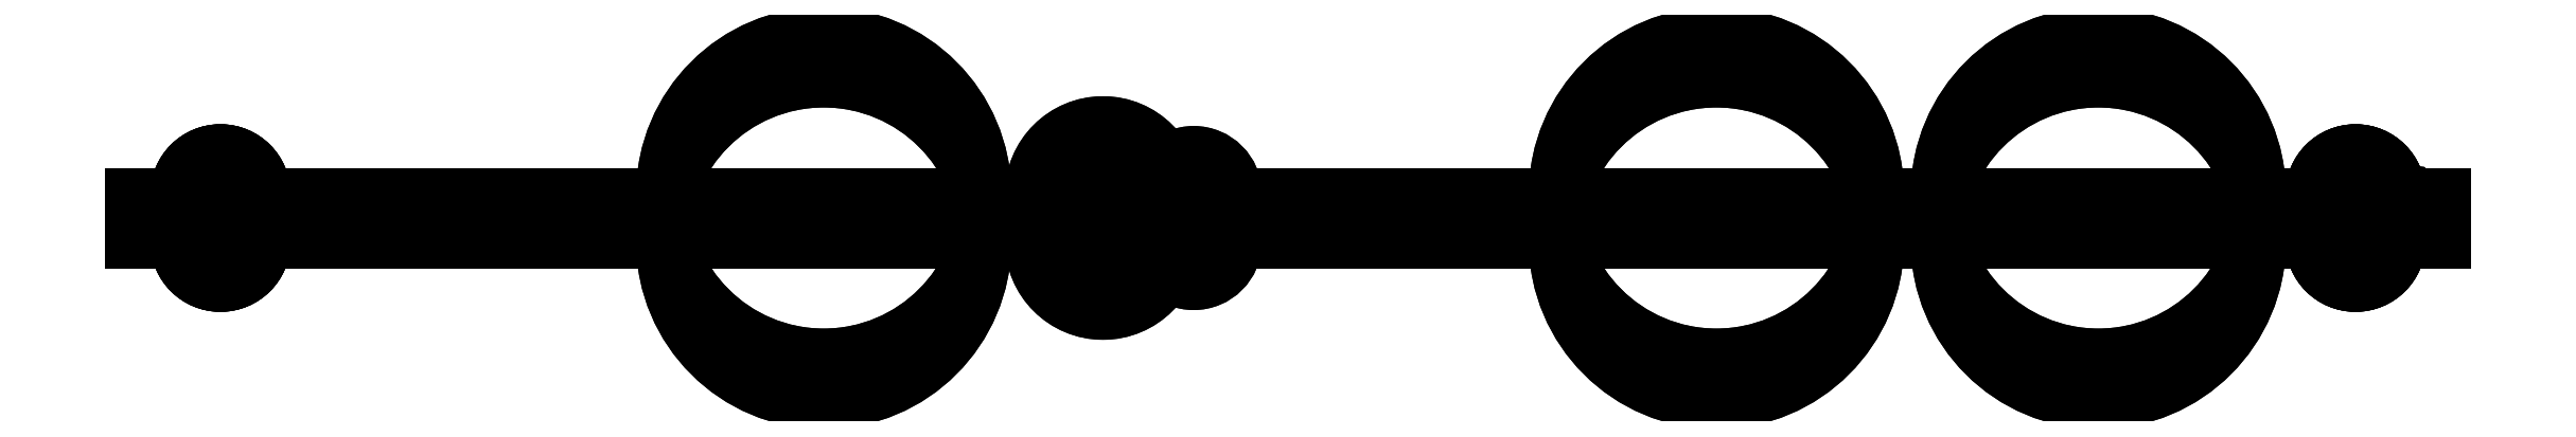
<metadata>
{"format":"dxf","ext":"dxf","renderer":"ezdxf+matplotlib","layout":"modelspace","background":"white","min_lineweight":24,"dpi":150}
</metadata>
<code>
0
SECTION
2
ENTITIES
0
LINE
8
Body001
10
8.2e-16
20
0
30
29.2
11
8.2e-16
21
-2
31
29.2
0
LINE
8
Body001
10
8.5e-16
20
0
30
34.7
11
8.5e-16
21
-2
31
34.7
0
LINE
8
Body001
10
8.2e-16
20
0
30
29.2
11
8.2e-16
21
0
31
34.7
0
LINE
8
Body001
10
8.2e-16
20
-2
30
29.2
11
8.2e-16
21
-2
31
34.7
0
LINE
8
Body001
10
5.3
20
0
30
40
11
5.3
21
-2
31
40
0
LINE
8
Body001
10
8.5e-16
20
0
30
34.7
11
8.5e-16
21
-2
31
34.7
0
ARC
8
Body001
10
5.3
20
0
30
34.7
40
1.776e-15
50
180
51
180
0
ARC
8
Body001
10
5.3
20
-2
30
34.7
40
1.776e-15
50
180
51
180
0
LINE
8
Body001
10
5.3
20
0
30
40
11
5.3
21
-2
31
40
0
LINE
8
Body001
10
91.6
20
0
30
40
11
91.6
21
-2
31
40
0
LINE
8
Body001
10
5.3
20
0
30
40
11
91.6
21
0
31
40
0
LINE
8
Body001
10
5.3
20
-2
30
40
11
91.6
21
-2
31
40
0
LINE
8
Body001
10
96.9
20
0
30
34.7
11
96.9
21
-2
31
34.7
0
LINE
8
Body001
10
91.6
20
0
30
40
11
91.6
21
-2
31
40
0
ARC
8
Body001
10
91.6
20
0
30
34.7
40
5.3
50
0
51
0
0
ARC
8
Body001
10
91.6
20
-2
30
34.7
40
5.3
50
0
51
0
0
LINE
8
Body001
10
96.9
20
0
30
34.7
11
96.9
21
-2
31
34.7
0
LINE
8
Body001
10
96.9
20
0
30
29.2
11
96.9
21
-2
31
29.2
0
LINE
8
Body001
10
96.9
20
0
30
34.7
11
96.9
21
0
31
29.2
0
LINE
8
Body001
10
96.9
20
-2
30
34.7
11
96.9
21
-2
31
29.2
0
LINE
8
Body001
10
96.9
20
0
30
29.2
11
96.9
21
-2
31
29.2
0
LINE
8
Body001
10
95.5
20
0
30
29.2
11
95.5
21
-2
31
29.2
0
LINE
8
Body001
10
96.9
20
0
30
29.2
11
95.5
21
0
31
29.2
0
LINE
8
Body001
10
96.9
20
-2
30
29.2
11
95.5
21
-2
31
29.2
0
LINE
8
Body001
10
95.5
20
0
30
29.2
11
95.5
21
-2
31
29.2
0
LINE
8
Body001
10
95.4
20
0
30
29.1
11
95.4
21
-2
31
29.1
0
ARC
8
Body001
10
95.5
20
0
30
29.1
40
0
50
180
51
0
0
ARC
8
Body001
10
95.5
20
-2
30
29.1
40
0
50
180
51
0
0
LINE
8
Body001
10
95.4
20
0
30
29.1
11
95.4
21
-2
31
29.1
0
LINE
8
Body001
10
95.4
20
0
30
9.9
11
95.4
21
-2
31
9.9
0
LINE
8
Body001
10
95.4
20
0
30
29.1
11
95.4
21
0
31
9.9
0
LINE
8
Body001
10
95.4
20
-2
30
29.1
11
95.4
21
-2
31
9.9
0
LINE
8
Body001
10
95.4
20
0
30
9.9
11
95.4
21
-2
31
9.9
0
LINE
8
Body001
10
95.5
20
0
30
9.8
11
95.5
21
-2
31
9.8
0
ARC
8
Body001
10
95.5
20
0
30
9.9
40
0.1
50
0
51
180
0
ARC
8
Body001
10
95.5
20
-2
30
9.9
40
0.1
50
0
51
180
0
LINE
8
Body001
10
95.5
20
0
30
9.8
11
95.5
21
-2
31
9.8
0
LINE
8
Body001
10
96.9
20
0
30
9.8
11
96.9
21
-2
31
9.8
0
LINE
8
Body001
10
95.5
20
0
30
9.8
11
96.9
21
0
31
9.8
0
LINE
8
Body001
10
95.5
20
-2
30
9.8
11
96.9
21
-2
31
9.8
0
LINE
8
Body001
10
96.9
20
0
30
9.8
11
96.9
21
-2
31
9.8
0
LINE
8
Body001
10
96.9
20
0
30
5.3
11
96.9
21
-2
31
5.3
0
LINE
8
Body001
10
96.9
20
0
30
9.8
11
96.9
21
0
31
5.3
0
LINE
8
Body001
10
96.9
20
-2
30
9.8
11
96.9
21
-2
31
5.3
0
LINE
8
Body001
10
91.6
20
0
30
6.191e-13
11
91.6
21
-2
31
6.191e-13
0
LINE
8
Body001
10
96.9
20
0
30
5.3
11
96.9
21
-2
31
5.3
0
ARC
8
Body001
10
91.6
20
0
30
5.3
40
0
50
0
51
0
0
ARC
8
Body001
10
91.6
20
-2
30
5.3
40
0
50
0
51
0
0
LINE
8
Body001
10
91.6
20
0
30
6.191e-13
11
91.6
21
-2
31
6.191e-13
0
LINE
8
Body001
10
5.3
20
0
30
1.238e-12
11
5.3
21
-2
31
1.238e-12
0
LINE
8
Body001
10
91.6
20
0
30
1.238e-12
11
5.3
21
0
31
1.238e-12
0
LINE
8
Body001
10
91.6
20
-2
30
1.238e-12
11
5.3
21
-2
31
1.238e-12
0
LINE
8
Body001
10
7.7e-16
20
0
30
5.3
11
7.7e-16
21
-2
31
5.3
0
LINE
8
Body001
10
5.3
20
0
30
1.238e-12
11
5.3
21
-2
31
1.238e-12
0
ARC
8
Body001
10
5.3
20
0
30
5.3
40
5.3
50
180
51
180
0
ARC
8
Body001
10
5.3
20
-2
30
5.3
40
5.3
50
180
51
180
0
LINE
8
Body001
10
7.7e-16
20
0
30
5.3
11
7.7e-16
21
-2
31
5.3
0
LINE
8
Body001
10
6.5e-16
20
0
30
9.8
11
6.5e-16
21
-2
31
9.8
0
LINE
8
Body001
10
6.5e-16
20
0
30
5.3
11
6.5e-16
21
0
31
9.8
0
LINE
8
Body001
10
6.5e-16
20
-2
30
5.3
11
6.5e-16
21
-2
31
9.8
0
LINE
8
Body001
10
6.5e-16
20
0
30
9.8
11
6.5e-16
21
-2
31
9.8
0
LINE
8
Body001
10
1.4
20
0
30
9.8
11
1.4
21
-2
31
9.8
0
LINE
8
Body001
10
6.5e-16
20
0
30
9.8
11
1.4
21
0
31
9.8
0
LINE
8
Body001
10
6.5e-16
20
-2
30
9.8
11
1.4
21
-2
31
9.8
0
LINE
8
Body001
10
1.4
20
0
30
9.8
11
1.4
21
-2
31
9.8
0
LINE
8
Body001
10
1.5
20
0
30
9.9
11
1.5
21
-2
31
9.9
0
ARC
8
Body001
10
1.4
20
0
30
9.9
40
0
50
0
51
0
0
ARC
8
Body001
10
1.4
20
-2
30
9.9
40
0
50
0
51
0
0
LINE
8
Body001
10
1.5
20
0
30
9.9
11
1.5
21
-2
31
9.9
0
LINE
8
Body001
10
1.5
20
0
30
29.1
11
1.5
21
-2
31
29.1
0
LINE
8
Body001
10
1.5
20
0
30
9.9
11
1.5
21
0
31
29.1
0
LINE
8
Body001
10
1.5
20
-2
30
9.9
11
1.5
21
-2
31
29.1
0
LINE
8
Body001
10
1.5
20
0
30
29.1
11
1.5
21
-2
31
29.1
0
LINE
8
Body001
10
1.4
20
0
30
29.2
11
1.4
21
-2
31
29.2
0
ARC
8
Body001
10
1.4
20
0
30
29.1
40
0.1
50
0
51
0
0
ARC
8
Body001
10
1.4
20
-2
30
29.1
40
0.1
50
0
51
0
0
LINE
8
Body001
10
8.2e-16
20
0
30
29.2
11
8.2e-16
21
-2
31
29.2
0
LINE
8
Body001
10
1.4
20
0
30
29.2
11
1.4
21
-2
31
29.2
0
LINE
8
Body001
10
8.2e-16
20
0
30
29.2
11
1.4
21
0
31
29.2
0
LINE
8
Body001
10
8.2e-16
20
-2
30
29.2
11
1.4
21
-2
31
29.2
0
LINE
8
Body001
10
35.75
20
0
30
15.2
11
35.75
21
-2
31
15.2
0
LINE
8
Body001
10
35.75
20
0
30
15.2
11
35.75
21
-2
31
15.2
0
CIRCLE
8
Body001
10
29
20
0
40
6.75
0
CIRCLE
8
Body001
10
29
20
-2
40
6.75
0
LINE
8
Body001
10
73.15
20
0
30
15.2
11
73.15
21
-2
31
15.2
0
LINE
8
Body001
10
73.15
20
0
30
15.2
11
73.15
21
-2
31
15.2
0
CIRCLE
8
Body001
10
66.4
20
0
40
6.75
0
CIRCLE
8
Body001
10
66.4
20
-2
40
6.75
0
LINE
8
Body001
10
89.15
20
0
30
15.2
11
89.15
21
-2
31
15.2
0
LINE
8
Body001
10
89.15
20
0
30
15.2
11
89.15
21
-2
31
15.2
0
CIRCLE
8
Body001
10
82.4
20
0
40
6.75
0
CIRCLE
8
Body001
10
82.4
20
-2
40
6.75
0
LINE
8
Body001
10
47
20
0
30
14
11
47
21
-2
31
14
0
LINE
8
Body001
10
57
20
0
30
14
11
57
21
-2
31
14
0
LINE
8
Body001
10
47
20
0
30
14
11
57
21
0
31
14
0
LINE
8
Body001
10
47
20
-2
30
14
11
57
21
-2
31
14
0
LINE
8
Body001
10
57
20
0
30
14
11
57
21
-2
31
14
0
LINE
8
Body001
10
57
20
0
30
7
11
57
21
-2
31
7
0
LINE
8
Body001
10
57
20
0
30
14
11
57
21
0
31
7
0
LINE
8
Body001
10
57
20
-2
30
14
11
57
21
-2
31
7
0
LINE
8
Body001
10
57
20
0
30
7
11
57
21
-2
31
7
0
LINE
8
Body001
10
47
20
0
30
7
11
47
21
-2
31
7
0
LINE
8
Body001
10
57
20
0
30
7
11
47
21
0
31
7
0
LINE
8
Body001
10
57
20
-2
30
7
11
47
21
-2
31
7
0
LINE
8
Body001
10
47
20
0
30
7
11
47
21
-2
31
7
0
LINE
8
Body001
10
47
20
0
30
14
11
47
21
-2
31
14
0
LINE
8
Body001
10
47
20
0
30
7
11
47
21
0
31
14
0
LINE
8
Body001
10
47
20
-2
30
7
11
47
21
-2
31
14
0
LINE
8
Body001
10
8.5
20
0
30
15
11
8.5
21
-2
31
15
0
LINE
8
Body001
10
17.5
20
0
30
15
11
17.5
21
-2
31
15
0
LINE
8
Body001
10
8.5
20
0
30
15
11
17.5
21
0
31
15
0
LINE
8
Body001
10
8.5
20
-2
30
15
11
17.5
21
-2
31
15
0
LINE
8
Body001
10
17.5
20
0
30
15
11
17.5
21
-2
31
15
0
LINE
8
Body001
10
17.5
20
0
30
10
11
17.5
21
-2
31
10
0
LINE
8
Body001
10
17.5
20
0
30
15
11
17.5
21
0
31
10
0
LINE
8
Body001
10
17.5
20
-2
30
15
11
17.5
21
-2
31
10
0
LINE
8
Body001
10
17.5
20
0
30
10
11
17.5
21
-2
31
10
0
LINE
8
Body001
10
8.5
20
0
30
10
11
8.5
21
-2
31
10
0
LINE
8
Body001
10
17.5
20
0
30
10
11
8.5
21
0
31
10
0
LINE
8
Body001
10
17.5
20
-2
30
10
11
8.5
21
-2
31
10
0
LINE
8
Body001
10
8.5
20
0
30
10
11
8.5
21
-2
31
10
0
LINE
8
Body001
10
8.5
20
0
30
15
11
8.5
21
-2
31
15
0
LINE
8
Body001
10
8.5
20
0
30
10
11
8.5
21
0
31
15
0
LINE
8
Body001
10
8.5
20
-2
30
10
11
8.5
21
-2
31
15
0
LINE
8
Body001
10
43.7
20
0
30
11.9
11
43.7
21
-2
31
11.9
0
LINE
8
Body001
10
43.7
20
0
30
11.9
11
43.7
21
-2
31
11.9
0
CIRCLE
8
Body001
10
40.7
20
0
40
3
0
CIRCLE
8
Body001
10
40.7
20
-2
40
3
0
LINE
8
Body001
10
95
20
0
30
36.27
11
95
21
-2
31
36.27
0
LINE
8
Body001
10
95
20
0
30
36.27
11
95
21
-2
31
36.27
0
CIRCLE
8
Body001
10
93.17
20
0
40
1.825
0
CIRCLE
8
Body001
10
93.17
20
-2
40
1.825
0
LINE
8
Body001
10
95
20
0
30
3.725
11
95
21
-2
31
3.725
0
LINE
8
Body001
10
95
20
0
30
3.725
11
95
21
-2
31
3.725
0
CIRCLE
8
Body001
10
93.17
20
0
40
1.825
0
CIRCLE
8
Body001
10
93.17
20
-2
40
1.825
0
LINE
8
Body001
10
5.55
20
0
30
36.27
11
5.55
21
-2
31
36.27
0
LINE
8
Body001
10
5.55
20
0
30
36.27
11
5.55
21
-2
31
36.27
0
CIRCLE
8
Body001
10
3.725
20
0
40
1.825
0
CIRCLE
8
Body001
10
3.725
20
-2
40
1.825
0
LINE
8
Body001
10
5.55
20
0
30
3.725
11
5.55
21
-2
31
3.725
0
LINE
8
Body001
10
5.55
20
0
30
3.725
11
5.55
21
-2
31
3.725
0
CIRCLE
8
Body001
10
3.725
20
0
40
1.825
0
CIRCLE
8
Body001
10
3.725
20
-2
40
1.825
0
LINE
8
Body001
10
46.25
20
0
30
8.5
11
46.25
21
-2
31
8.5
0
LINE
8
Body001
10
46.25
20
0
30
8.5
11
46.25
21
-2
31
8.5
0
CIRCLE
8
Body001
10
44.5
20
0
40
1.75
0
CIRCLE
8
Body001
10
44.5
20
-2
40
1.75
0
LINE
8
Body001
10
8.2e-16
20
0
30
29.2
11
8.2e-16
21
0
31
34.7
0
ARC
8
Body001
10
5.3
20
0
30
34.7
40
1.776e-15
50
180
51
180
0
LINE
8
Body001
10
5.3
20
0
30
40
11
91.6
21
0
31
40
0
ARC
8
Body001
10
91.6
20
0
30
34.7
40
5.3
50
0
51
0
0
LINE
8
Body001
10
96.9
20
0
30
34.7
11
96.9
21
0
31
29.2
0
LINE
8
Body001
10
96.9
20
0
30
29.2
11
95.5
21
0
31
29.2
0
ARC
8
Body001
10
95.5
20
0
30
29.1
40
0
50
180
51
0
0
LINE
8
Body001
10
95.4
20
0
30
29.1
11
95.4
21
0
31
9.9
0
ARC
8
Body001
10
95.5
20
0
30
9.9
40
0.1
50
0
51
180
0
LINE
8
Body001
10
95.5
20
0
30
9.8
11
96.9
21
0
31
9.8
0
LINE
8
Body001
10
96.9
20
0
30
9.8
11
96.9
21
0
31
5.3
0
ARC
8
Body001
10
91.6
20
0
30
5.3
40
0
50
0
51
0
0
LINE
8
Body001
10
91.6
20
0
30
1.238e-12
11
5.3
21
0
31
1.238e-12
0
ARC
8
Body001
10
5.3
20
0
30
5.3
40
5.3
50
180
51
180
0
LINE
8
Body001
10
6.5e-16
20
0
30
5.3
11
6.5e-16
21
0
31
9.8
0
LINE
8
Body001
10
6.5e-16
20
0
30
9.8
11
1.4
21
0
31
9.8
0
ARC
8
Body001
10
1.4
20
0
30
9.9
40
0
50
0
51
0
0
LINE
8
Body001
10
1.5
20
0
30
9.9
11
1.5
21
0
31
29.1
0
ARC
8
Body001
10
1.4
20
0
30
29.1
40
0.1
50
0
51
0
0
LINE
8
Body001
10
8.2e-16
20
0
30
29.2
11
1.4
21
0
31
29.2
0
CIRCLE
8
Body001
10
29
20
0
40
6.75
0
CIRCLE
8
Body001
10
66.4
20
0
40
6.75
0
CIRCLE
8
Body001
10
82.4
20
0
40
6.75
0
LINE
8
Body001
10
47
20
0
30
14
11
57
21
0
31
14
0
LINE
8
Body001
10
57
20
0
30
14
11
57
21
0
31
7
0
LINE
8
Body001
10
57
20
0
30
7
11
47
21
0
31
7
0
LINE
8
Body001
10
47
20
0
30
7
11
47
21
0
31
14
0
LINE
8
Body001
10
8.5
20
0
30
15
11
17.5
21
0
31
15
0
LINE
8
Body001
10
17.5
20
0
30
15
11
17.5
21
0
31
10
0
LINE
8
Body001
10
17.5
20
0
30
10
11
8.5
21
0
31
10
0
LINE
8
Body001
10
8.5
20
0
30
10
11
8.5
21
0
31
15
0
CIRCLE
8
Body001
10
40.7
20
0
40
3
0
CIRCLE
8
Body001
10
93.17
20
0
40
1.825
0
CIRCLE
8
Body001
10
93.17
20
0
40
1.825
0
CIRCLE
8
Body001
10
3.725
20
0
40
1.825
0
CIRCLE
8
Body001
10
3.725
20
0
40
1.825
0
CIRCLE
8
Body001
10
44.5
20
0
40
1.75
0
LINE
8
Body001
10
8.2e-16
20
-2
30
29.2
11
8.2e-16
21
-2
31
34.7
0
ARC
8
Body001
10
5.3
20
-2
30
34.7
40
1.776e-15
50
180
51
180
0
LINE
8
Body001
10
5.3
20
-2
30
40
11
91.6
21
-2
31
40
0
ARC
8
Body001
10
91.6
20
-2
30
34.7
40
5.3
50
0
51
0
0
LINE
8
Body001
10
96.9
20
-2
30
34.7
11
96.9
21
-2
31
29.2
0
LINE
8
Body001
10
96.9
20
-2
30
29.2
11
95.5
21
-2
31
29.2
0
ARC
8
Body001
10
95.5
20
-2
30
29.1
40
0
50
180
51
0
0
LINE
8
Body001
10
95.4
20
-2
30
29.1
11
95.4
21
-2
31
9.9
0
ARC
8
Body001
10
95.5
20
-2
30
9.9
40
0.1
50
0
51
180
0
LINE
8
Body001
10
95.5
20
-2
30
9.8
11
96.9
21
-2
31
9.8
0
LINE
8
Body001
10
96.9
20
-2
30
9.8
11
96.9
21
-2
31
5.3
0
ARC
8
Body001
10
91.6
20
-2
30
5.3
40
0
50
0
51
0
0
LINE
8
Body001
10
91.6
20
-2
30
1.238e-12
11
5.3
21
-2
31
1.238e-12
0
ARC
8
Body001
10
5.3
20
-2
30
5.3
40
5.3
50
180
51
180
0
LINE
8
Body001
10
6.5e-16
20
-2
30
5.3
11
6.5e-16
21
-2
31
9.8
0
LINE
8
Body001
10
6.5e-16
20
-2
30
9.8
11
1.4
21
-2
31
9.8
0
ARC
8
Body001
10
1.4
20
-2
30
9.9
40
0
50
0
51
0
0
LINE
8
Body001
10
1.5
20
-2
30
9.9
11
1.5
21
-2
31
29.1
0
ARC
8
Body001
10
1.4
20
-2
30
29.1
40
0.1
50
0
51
0
0
LINE
8
Body001
10
8.2e-16
20
-2
30
29.2
11
1.4
21
-2
31
29.2
0
CIRCLE
8
Body001
10
29
20
-2
40
6.75
0
CIRCLE
8
Body001
10
66.4
20
-2
40
6.75
0
CIRCLE
8
Body001
10
82.4
20
-2
40
6.75
0
LINE
8
Body001
10
47
20
-2
30
14
11
57
21
-2
31
14
0
LINE
8
Body001
10
57
20
-2
30
14
11
57
21
-2
31
7
0
LINE
8
Body001
10
57
20
-2
30
7
11
47
21
-2
31
7
0
LINE
8
Body001
10
47
20
-2
30
7
11
47
21
-2
31
14
0
LINE
8
Body001
10
8.5
20
-2
30
15
11
17.5
21
-2
31
15
0
LINE
8
Body001
10
17.5
20
-2
30
15
11
17.5
21
-2
31
10
0
LINE
8
Body001
10
17.5
20
-2
30
10
11
8.5
21
-2
31
10
0
LINE
8
Body001
10
8.5
20
-2
30
10
11
8.5
21
-2
31
15
0
CIRCLE
8
Body001
10
40.7
20
-2
40
3
0
CIRCLE
8
Body001
10
93.17
20
-2
40
1.825
0
CIRCLE
8
Body001
10
93.17
20
-2
40
1.825
0
CIRCLE
8
Body001
10
3.725
20
-2
40
1.825
0
CIRCLE
8
Body001
10
3.725
20
-2
40
1.825
0
CIRCLE
8
Body001
10
44.5
20
-2
40
1.75
0
ENDSEC
0
EOF

</code>
